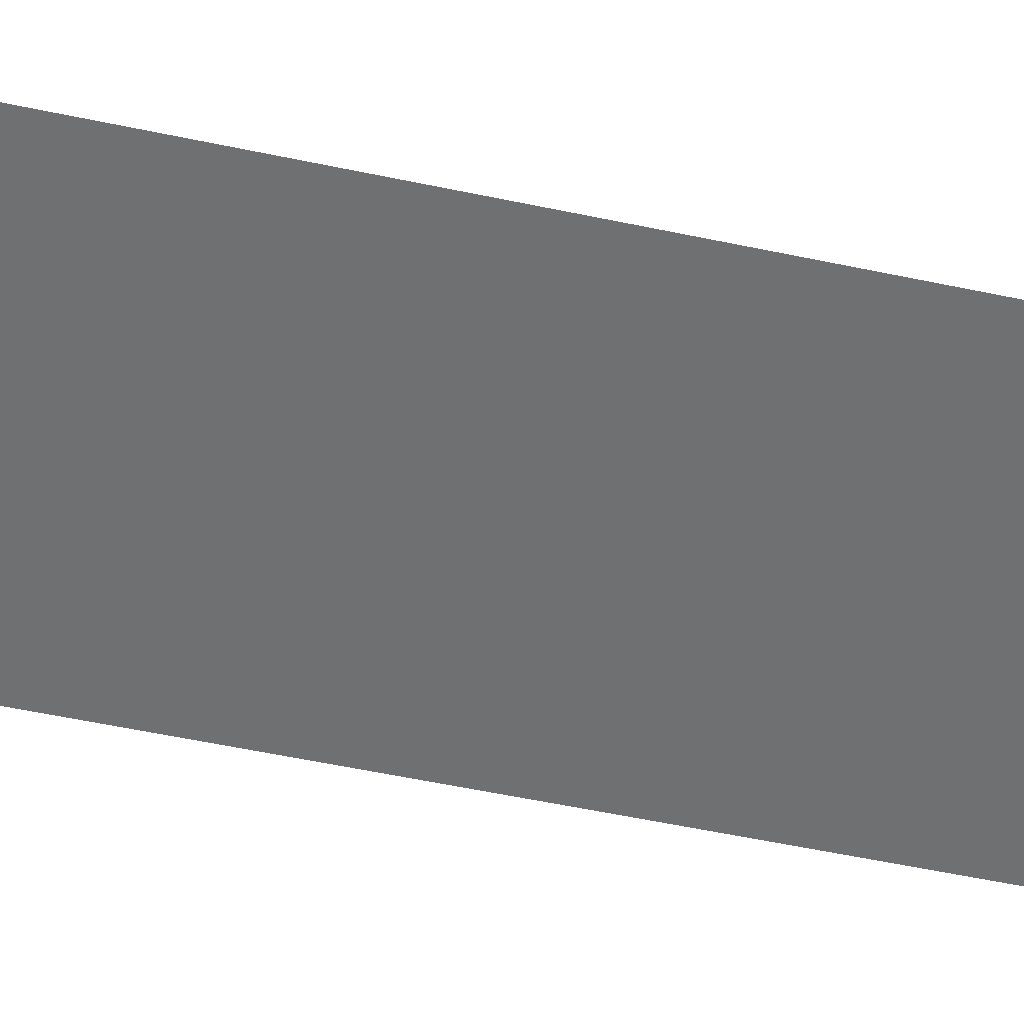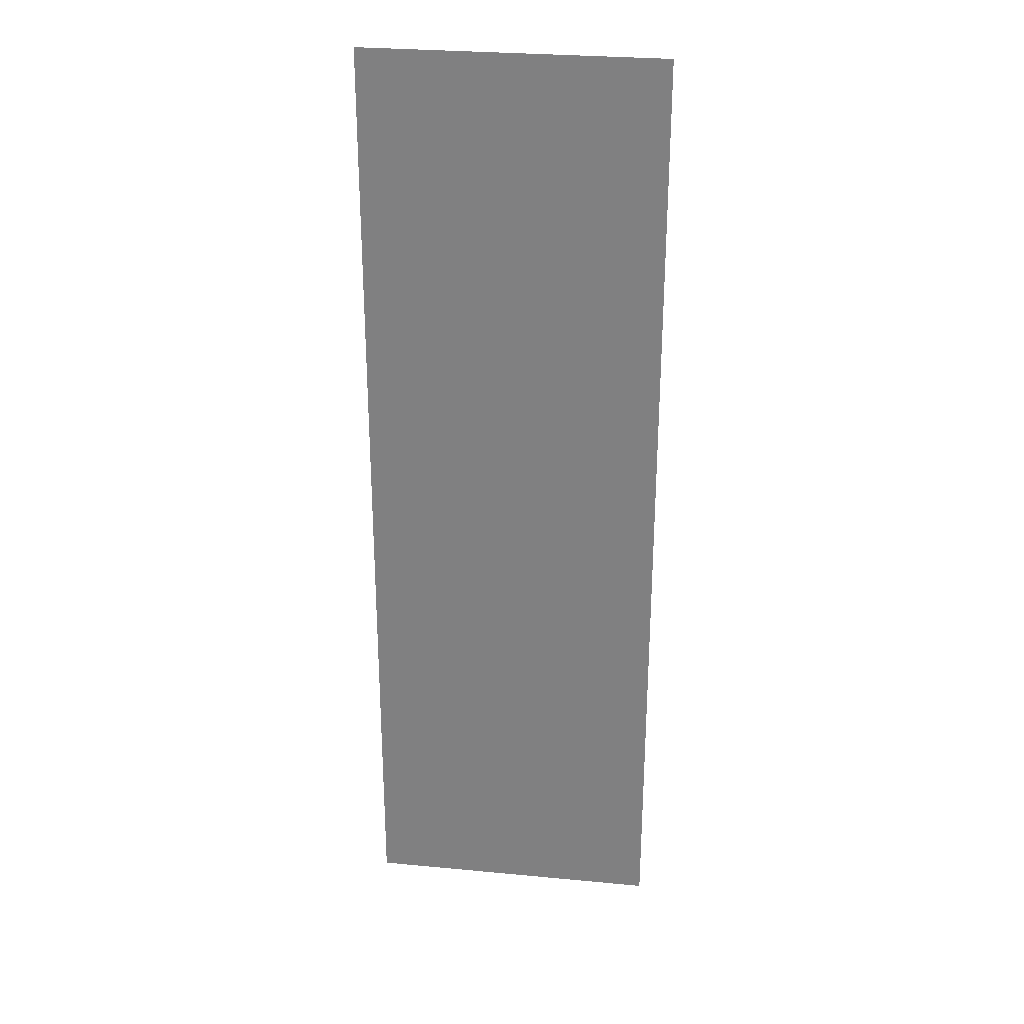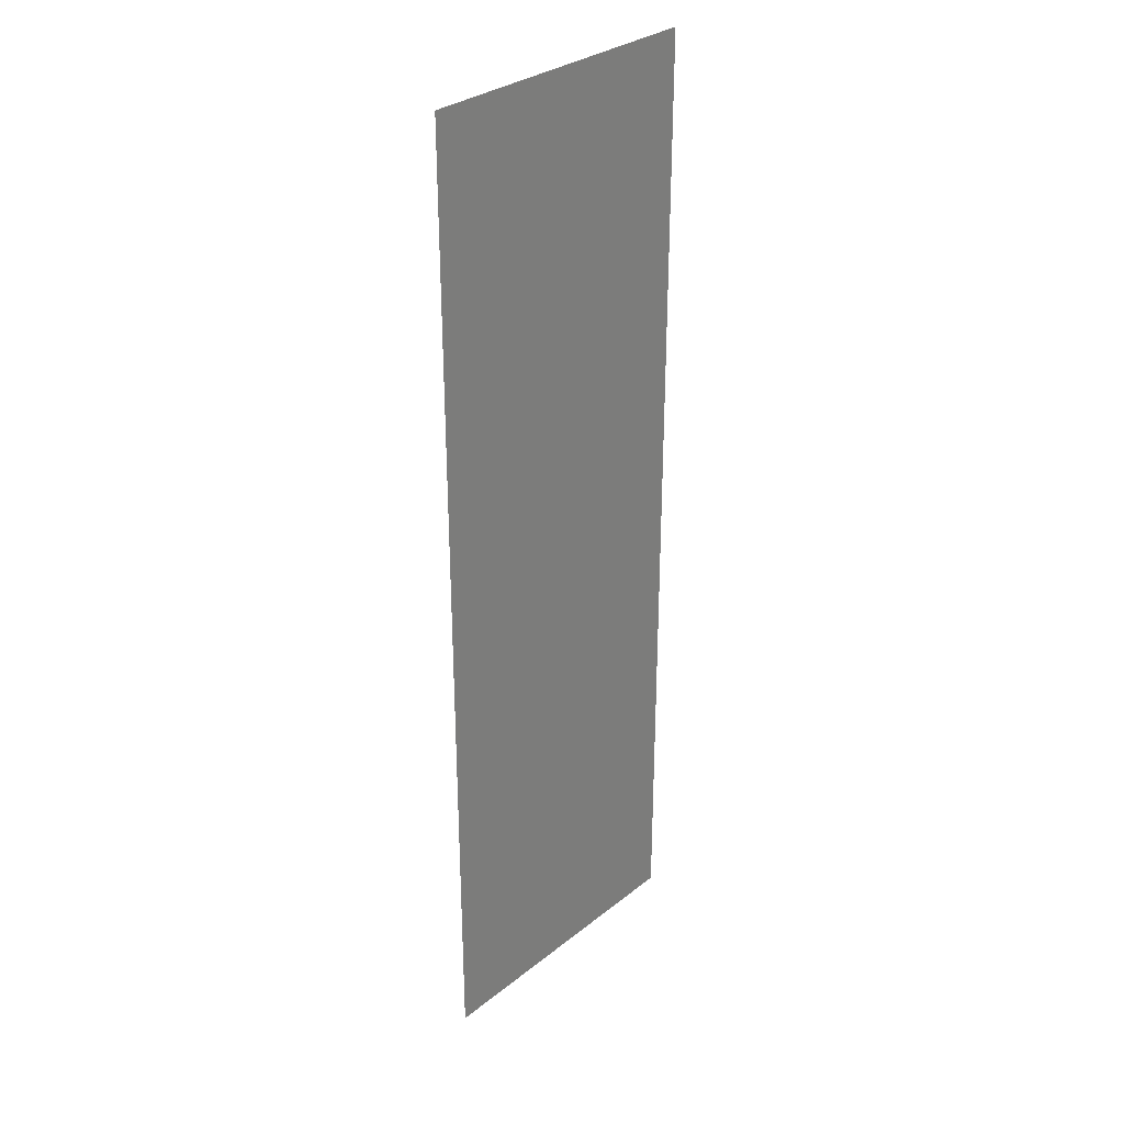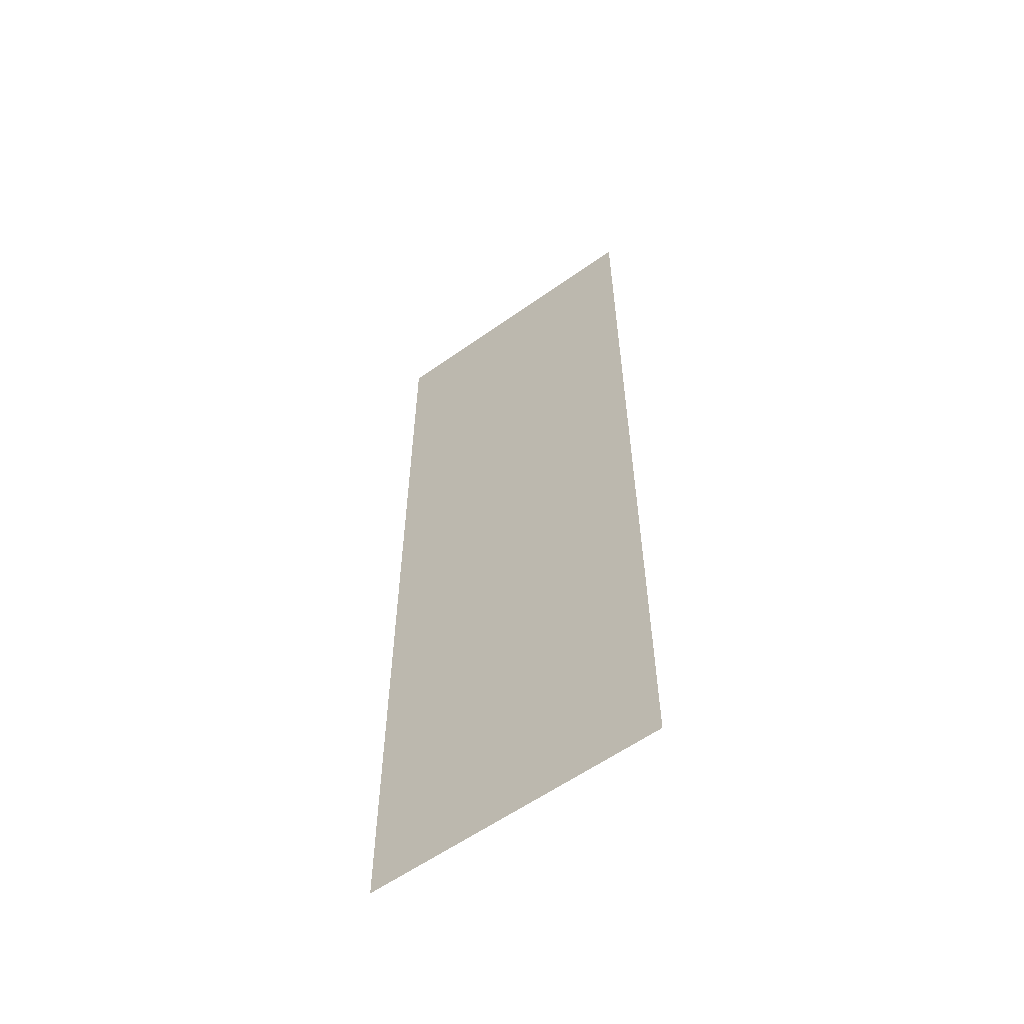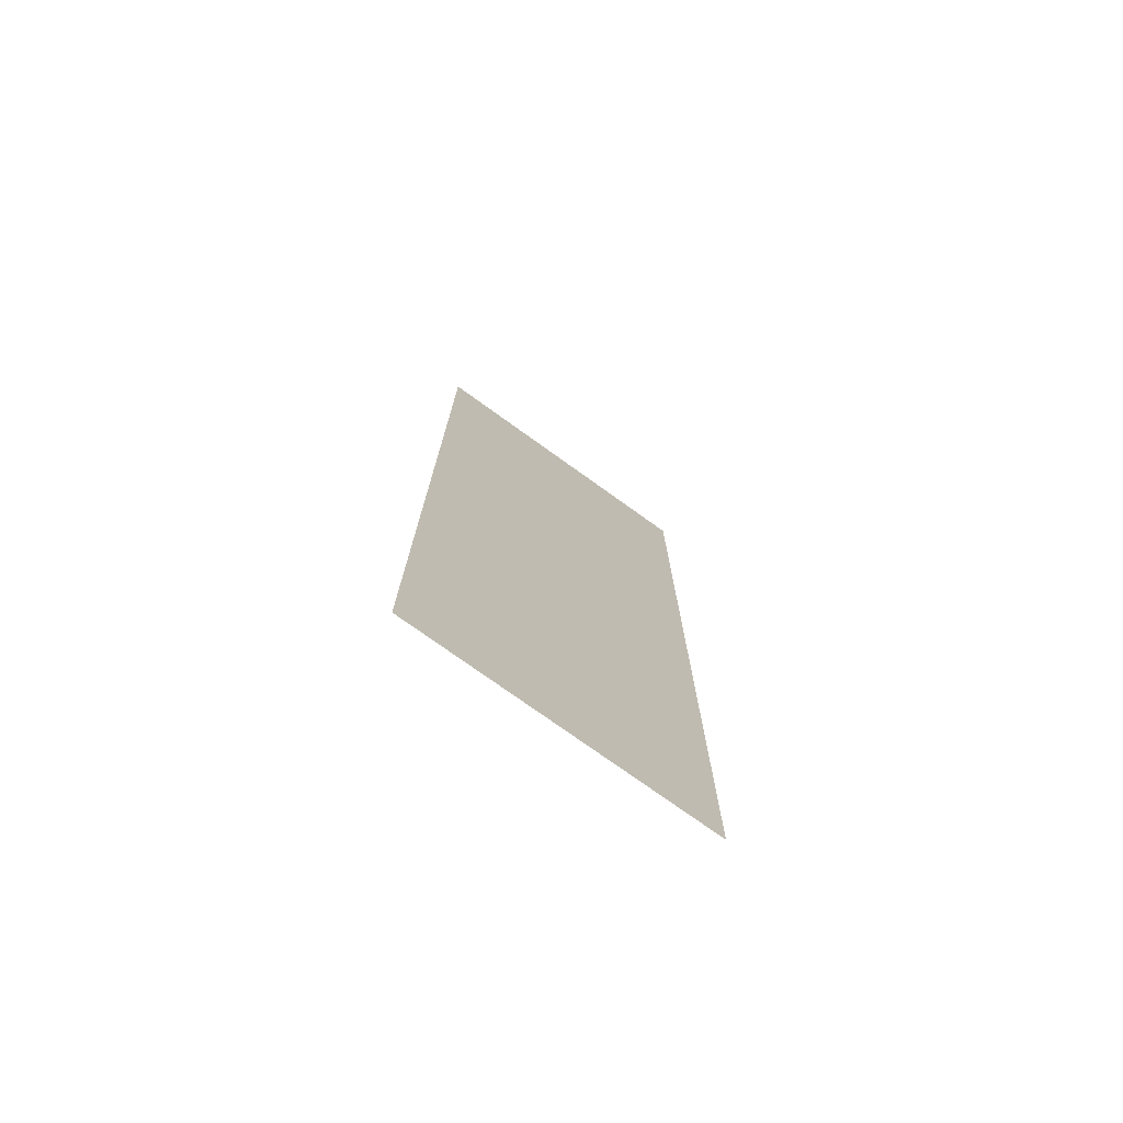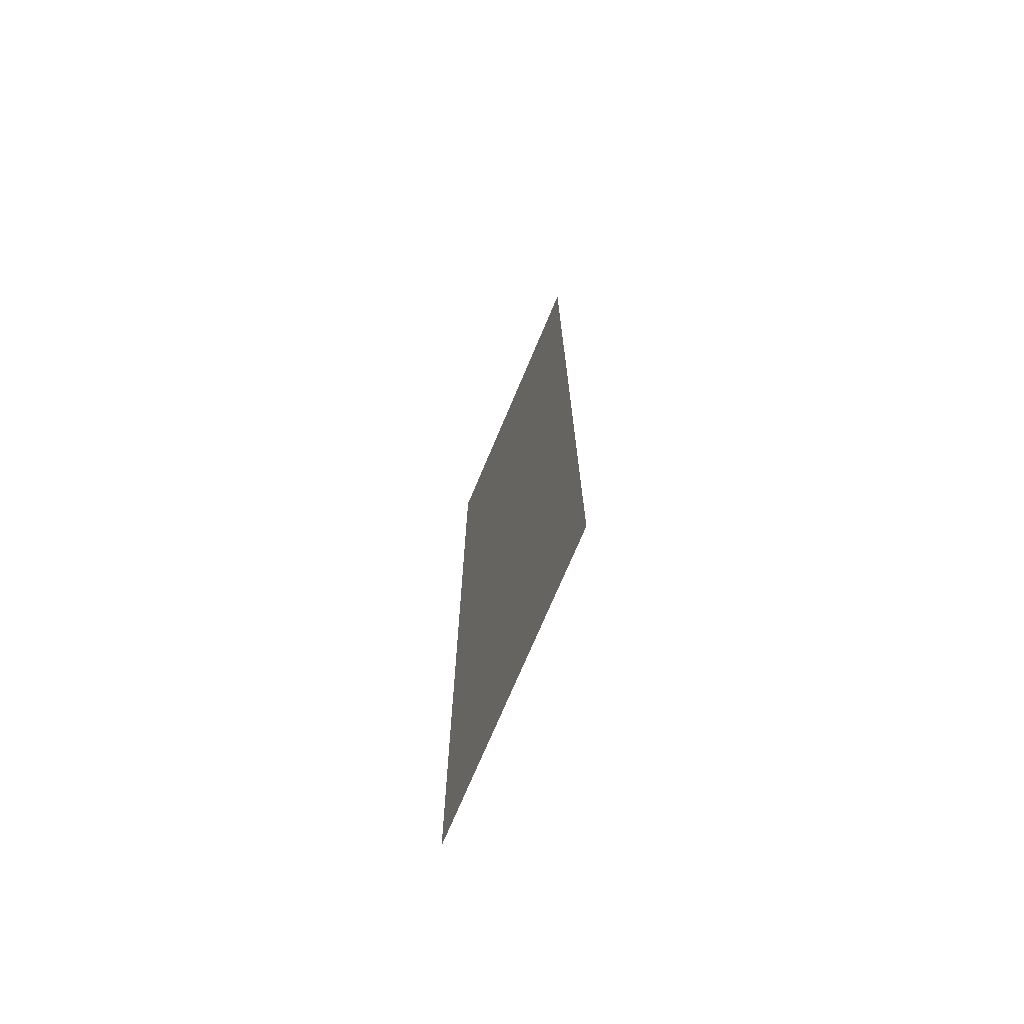
<metadata>
{"format":"obj","ext":"obj","renderer":"f3d","projection":"perspective","resolution":1024,"background":"white","views":[{"elev":-54.9,"azim":-102.7,"up":"+Z"},{"elev":28.5,"azim":-171.9,"up":"+Y"},{"elev":31.3,"azim":-48.1,"up":"+Y"},{"elev":-59.0,"azim":36.2,"up":"+Y"},{"elev":-75.5,"azim":144.3,"up":"+Y"},{"elev":-72.8,"azim":-112.8,"up":"+Y"}]}
</metadata>
<code>
v 0 -42 0
v -13 -42 0
v -13 0 0
v 0 0 0
g Primer-nivel_mesh_tile_0300
f 1 2 3 4

</code>
